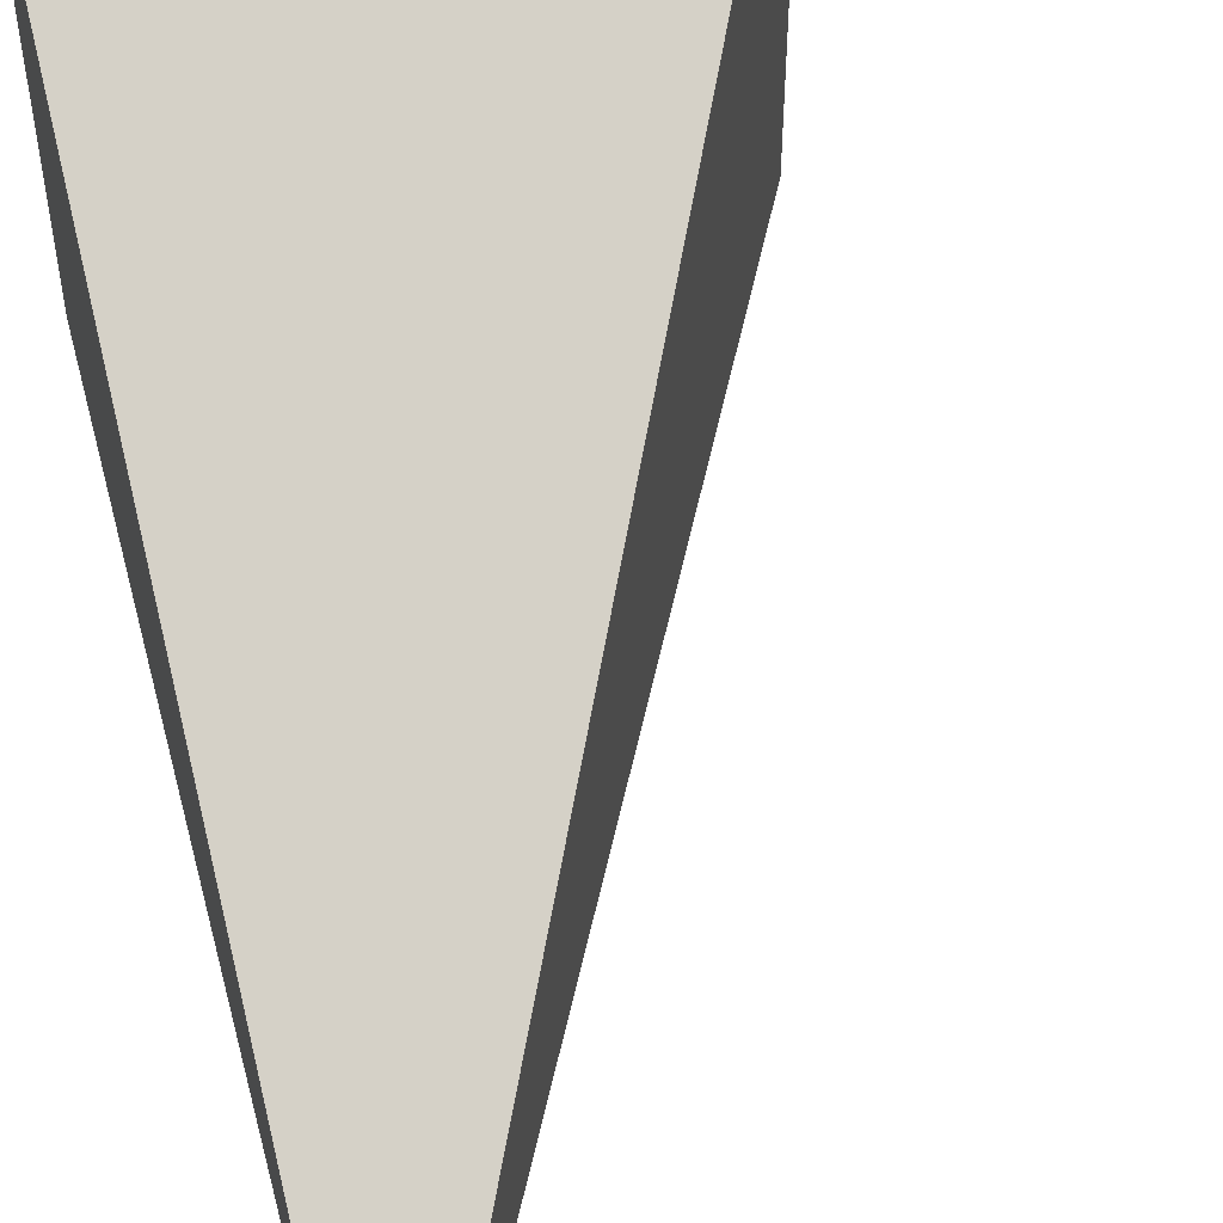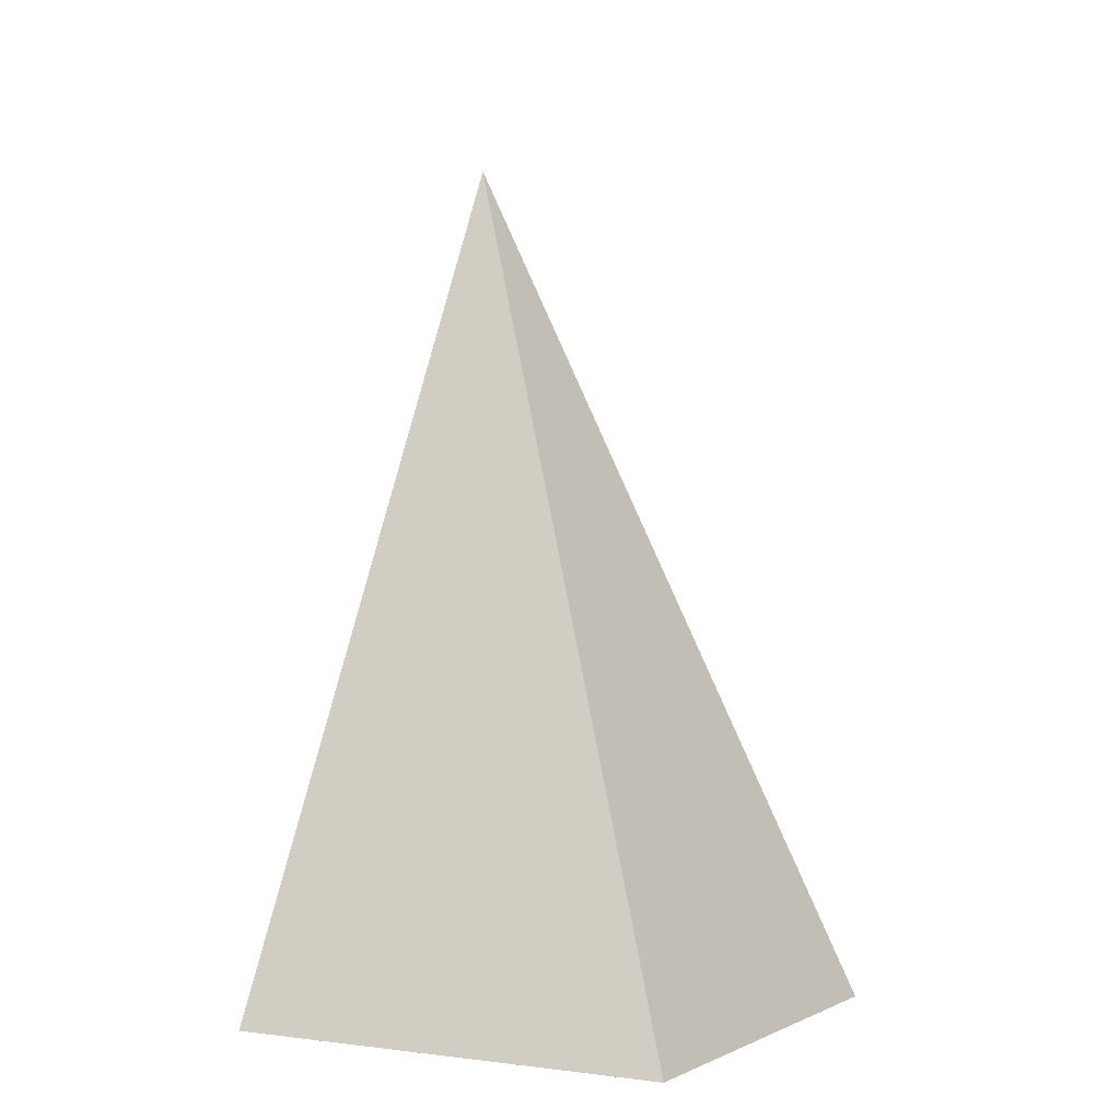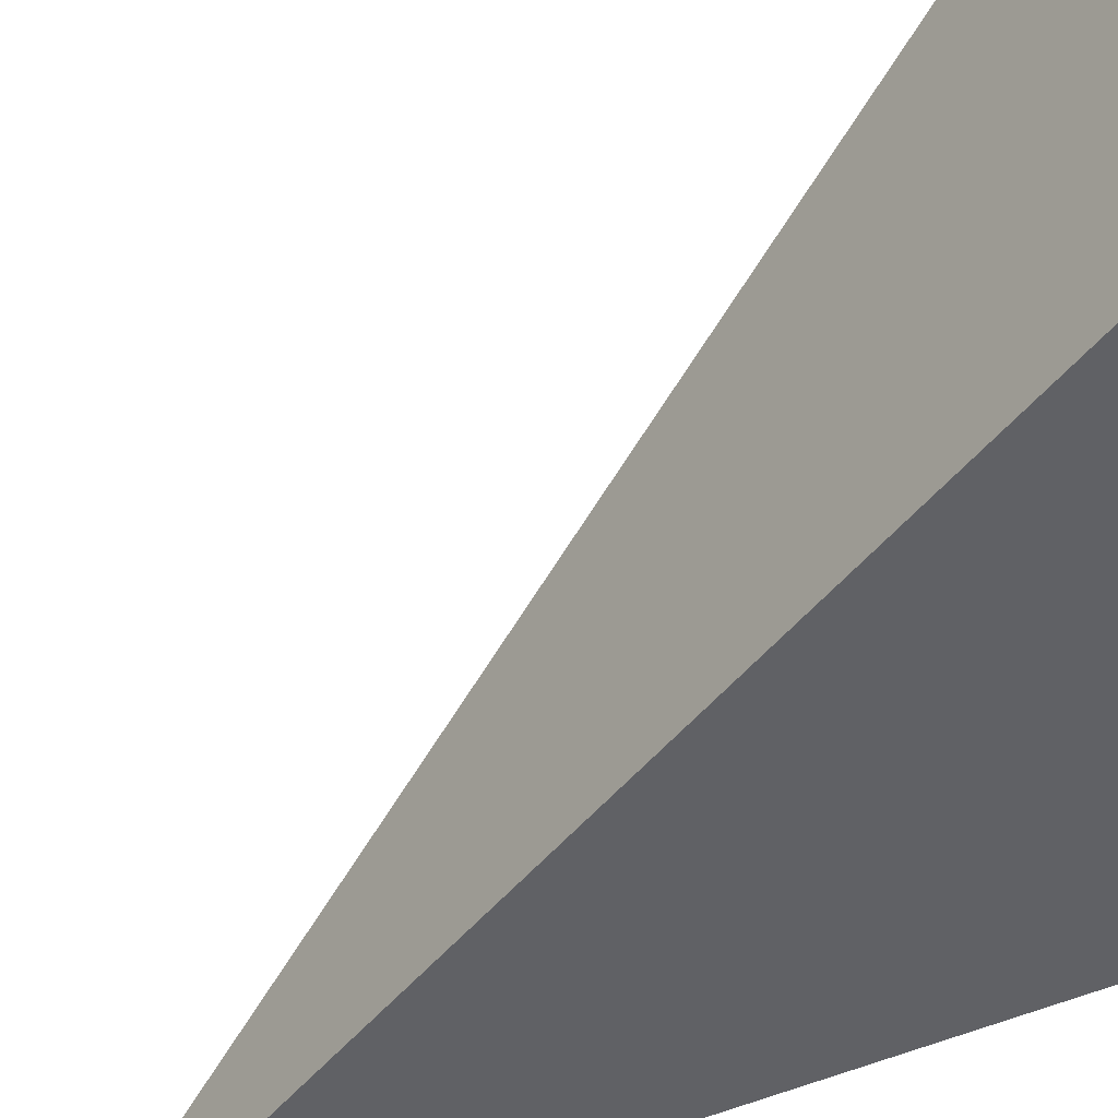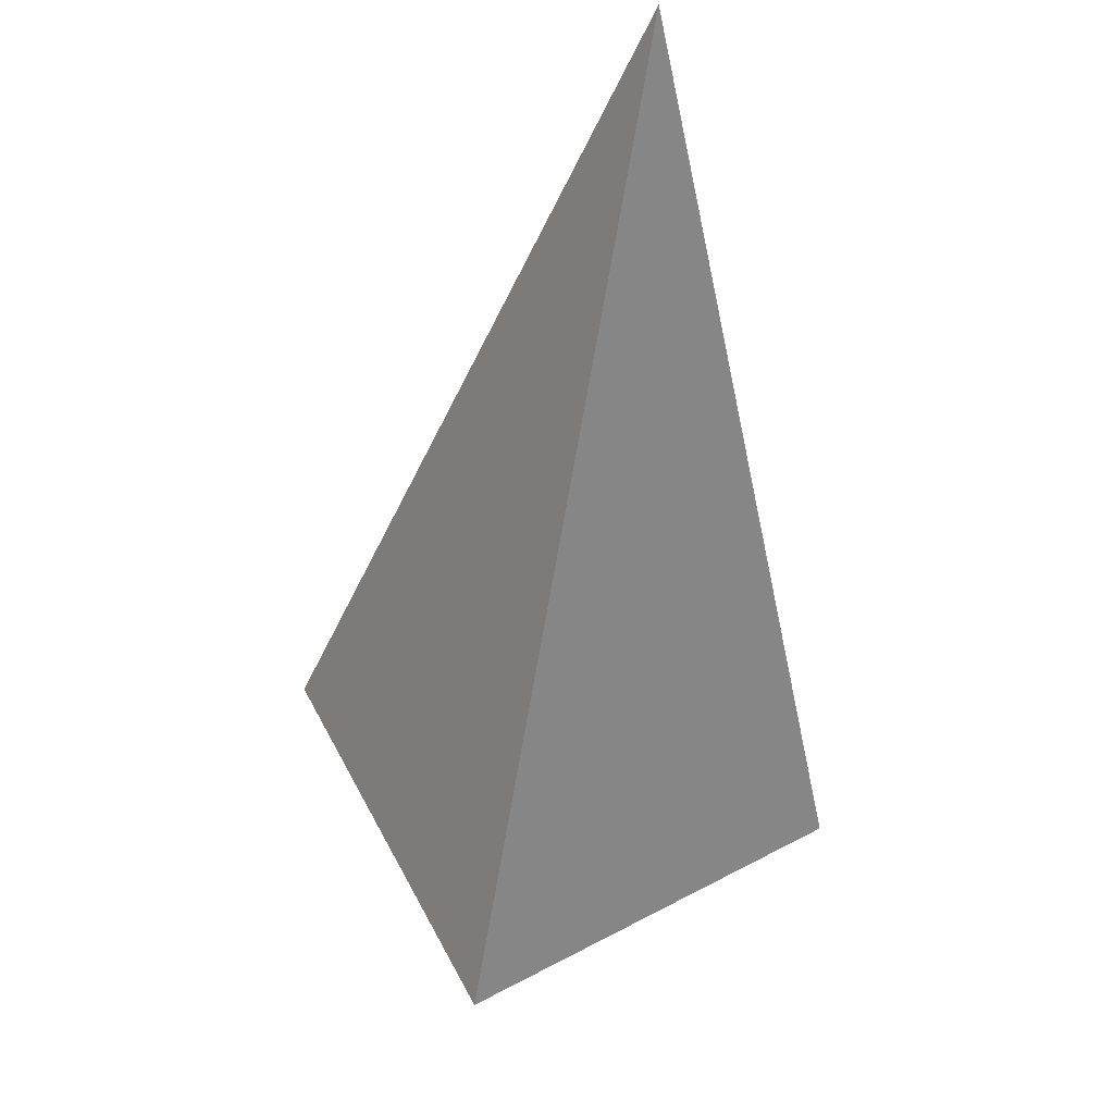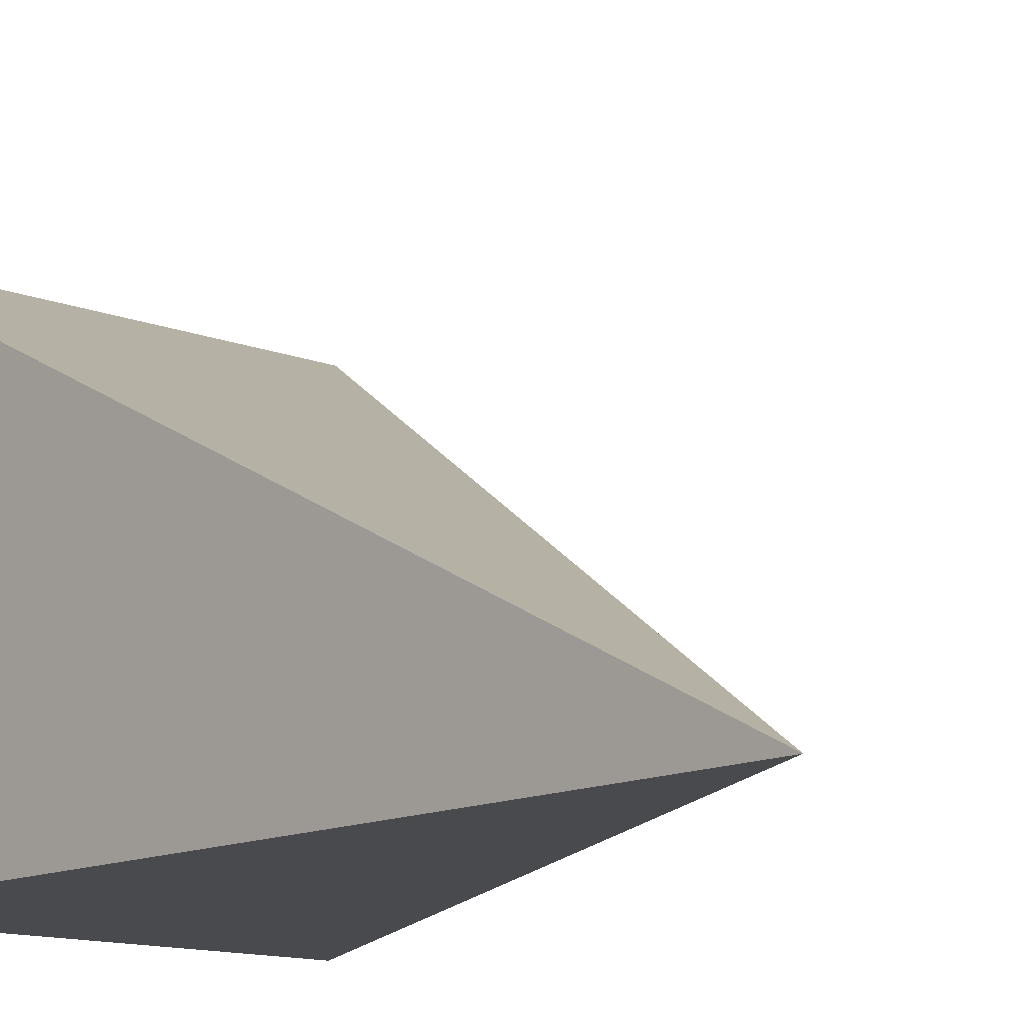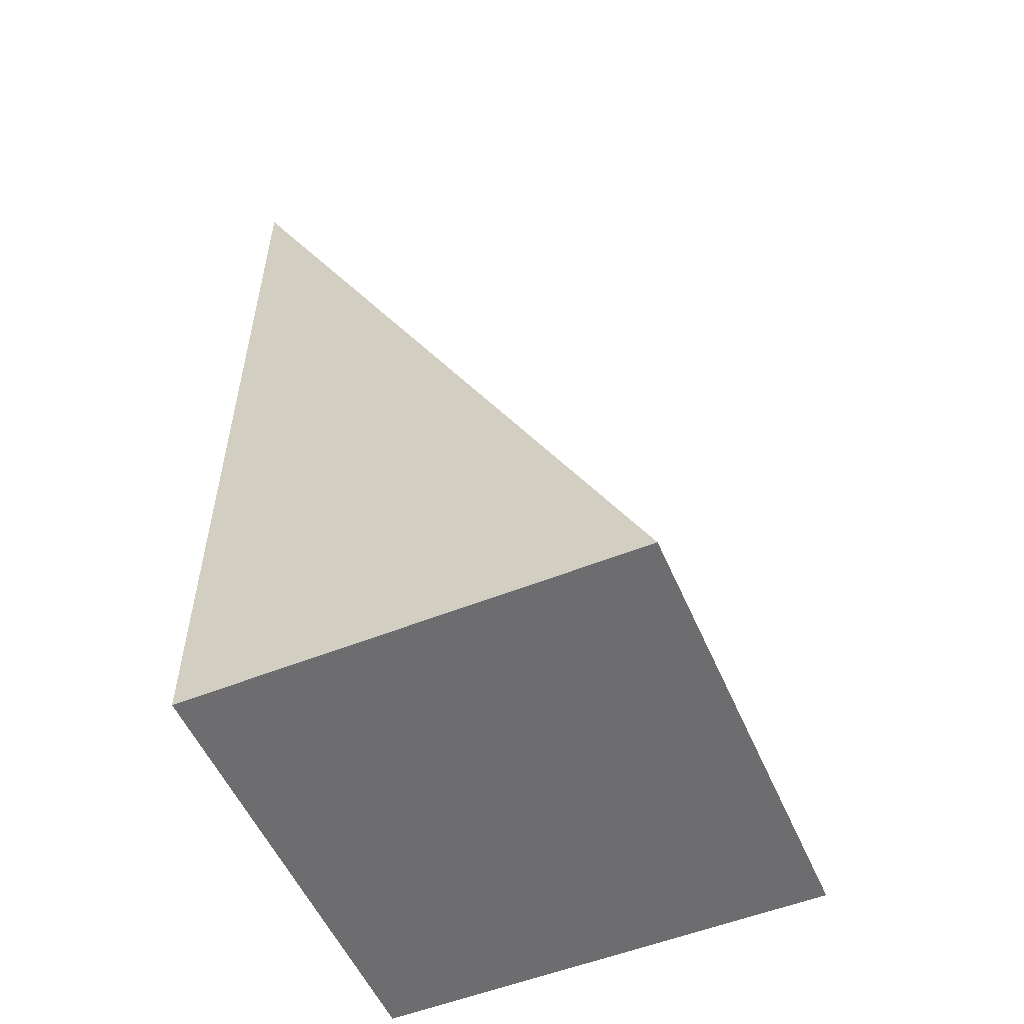
<metadata>
{"format":"obj","ext":"obj","renderer":"f3d","projection":"perspective","resolution":1024,"background":"white","views":[{"elev":54.6,"azim":-14.5,"up":"+Y"},{"elev":-1.0,"azim":118.9,"up":"+Z"},{"elev":-49.2,"azim":116.3,"up":"+Y"},{"elev":58.2,"azim":151.7,"up":"+Z"},{"elev":-12.9,"azim":-42.0,"up":"+Y"},{"elev":-54.1,"azim":23.1,"up":"+Z"}]}
</metadata>
<code>
o long_wedge_tip2_1x2x1_Cube.007
v -0.5 -0.5 1
v -0.5 -0.5 -1
v -0.5 0.5 -1
v 0.5 -0.5 -1
v 0.5 0.5 -1
f 1 3 2
f 2 3 5 4
f 4 5 1
f 2 4 1
f 3 1 5

</code>
